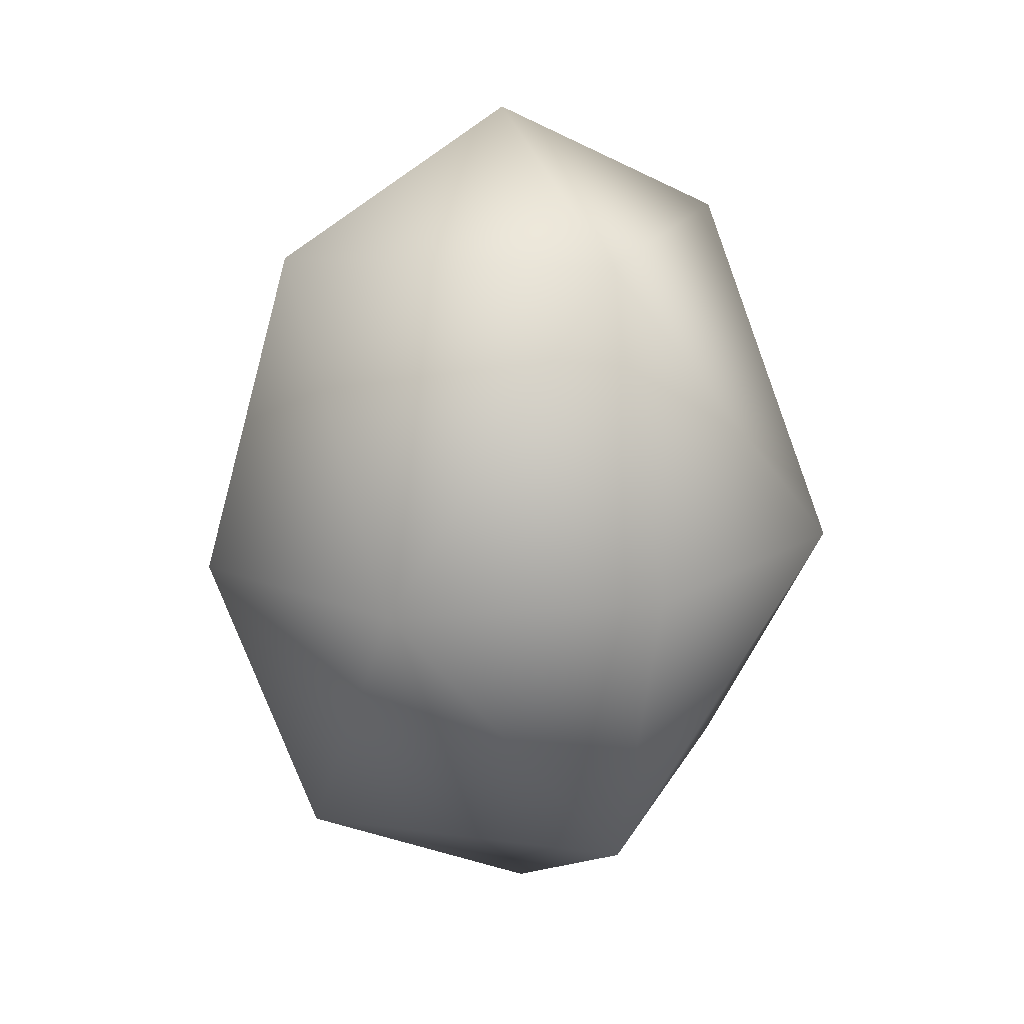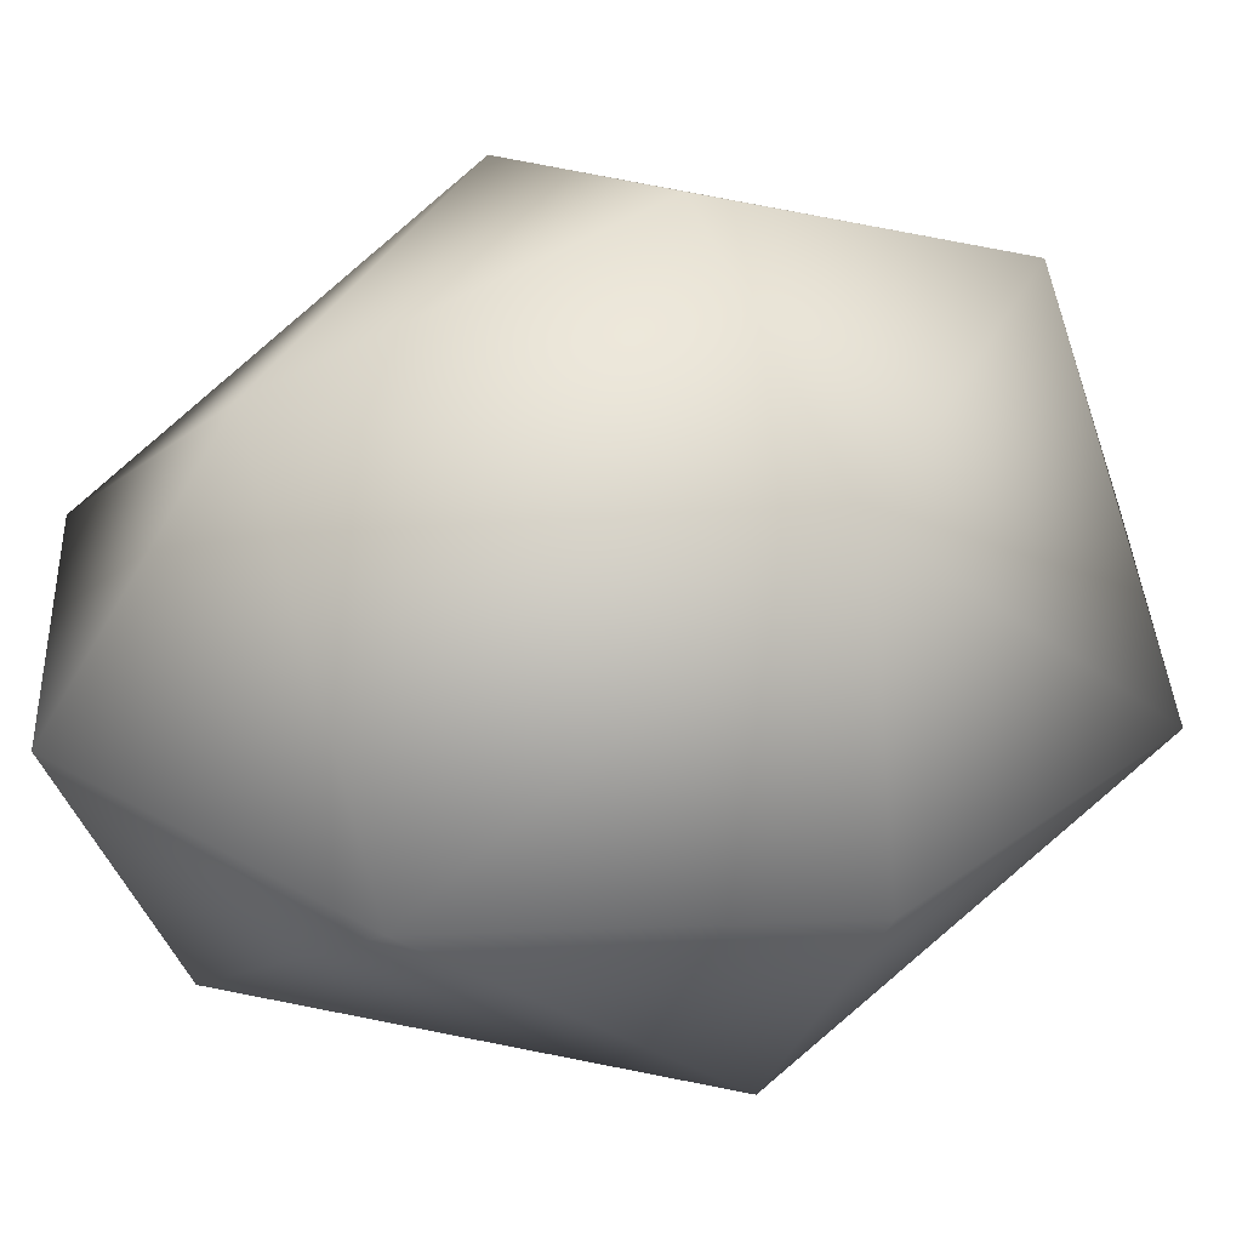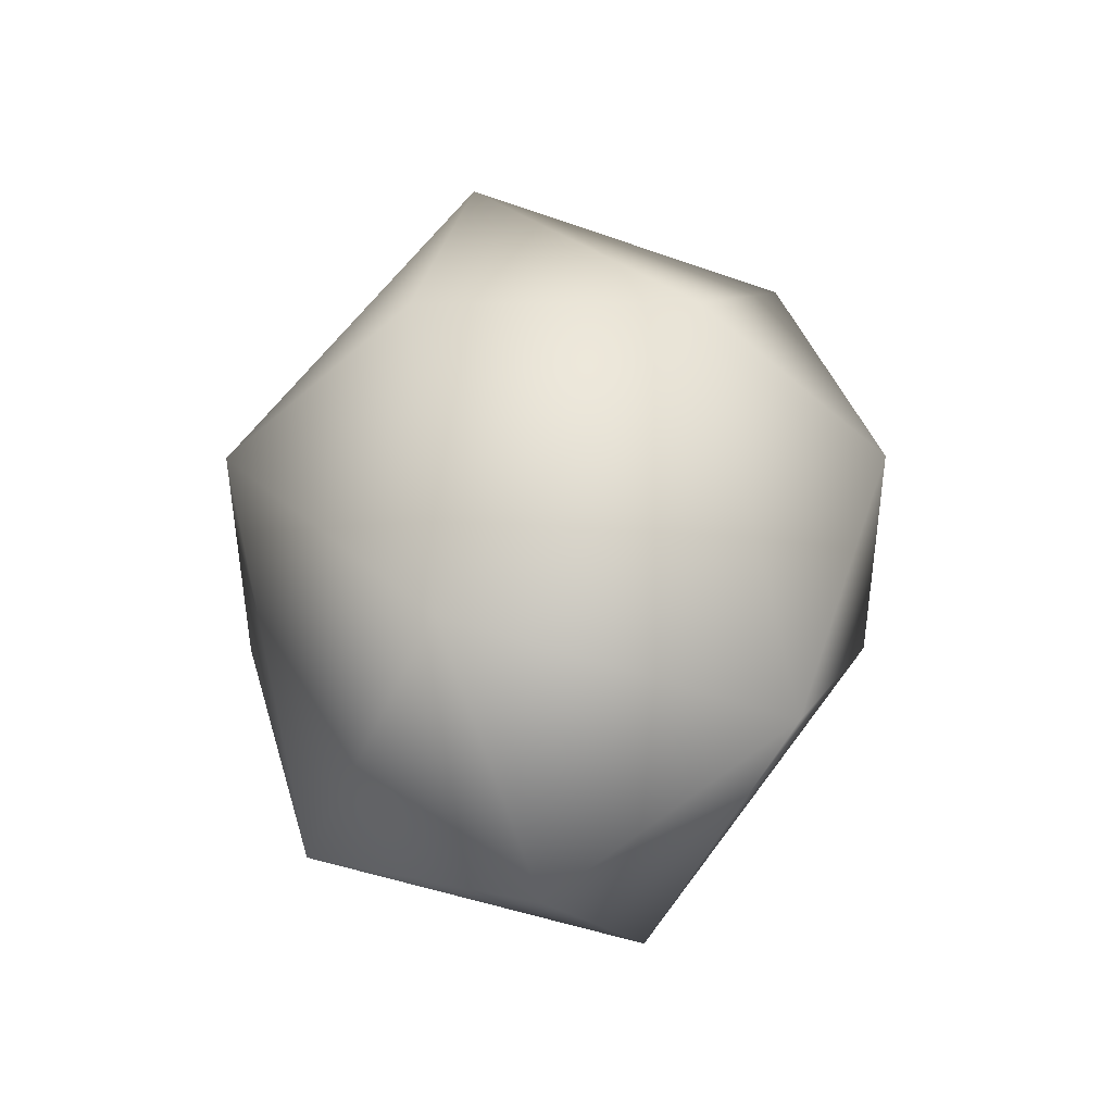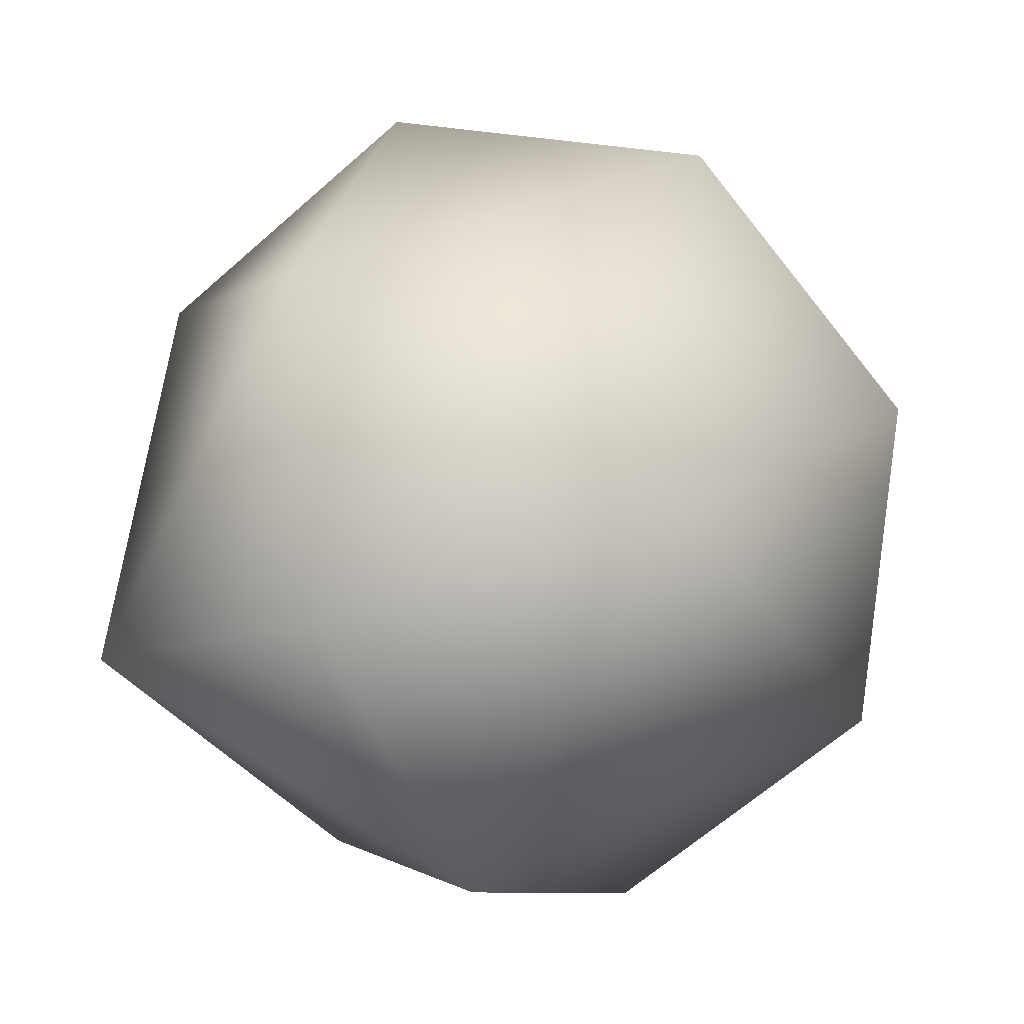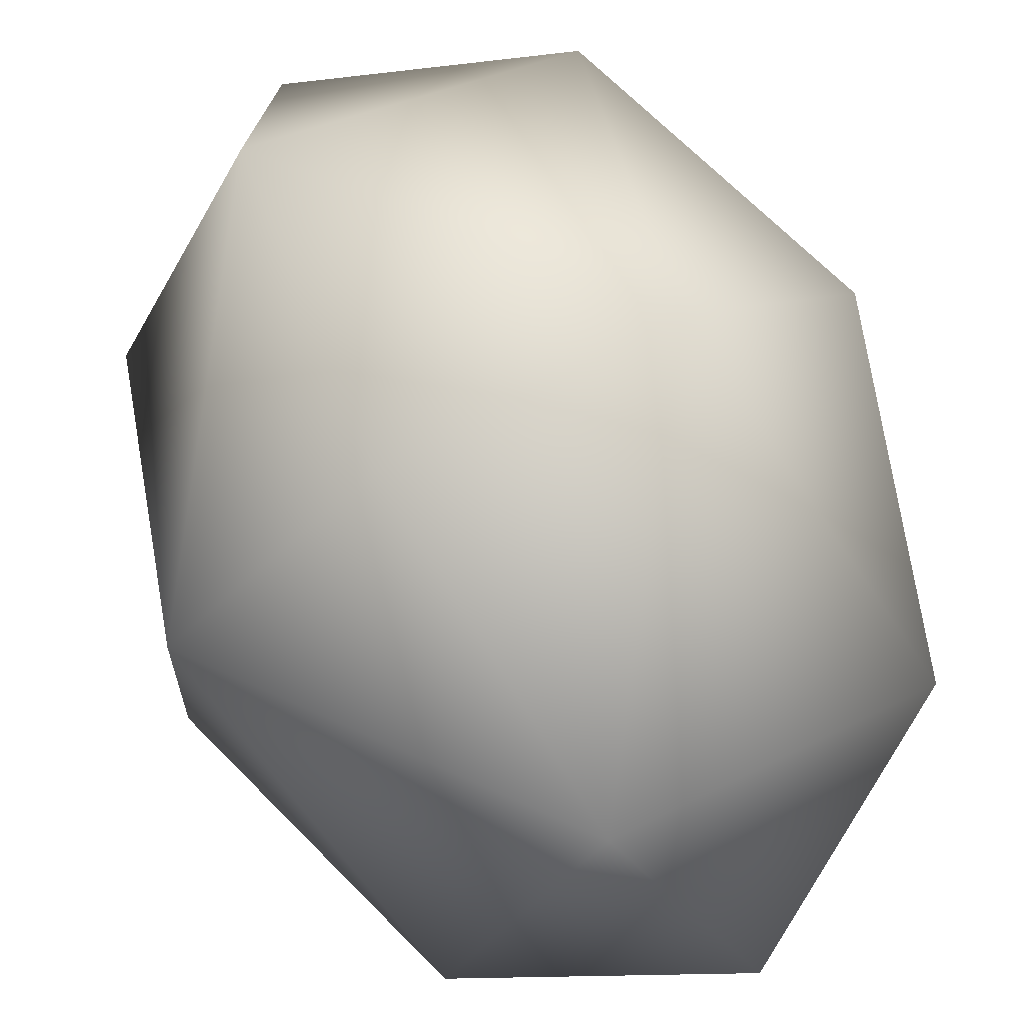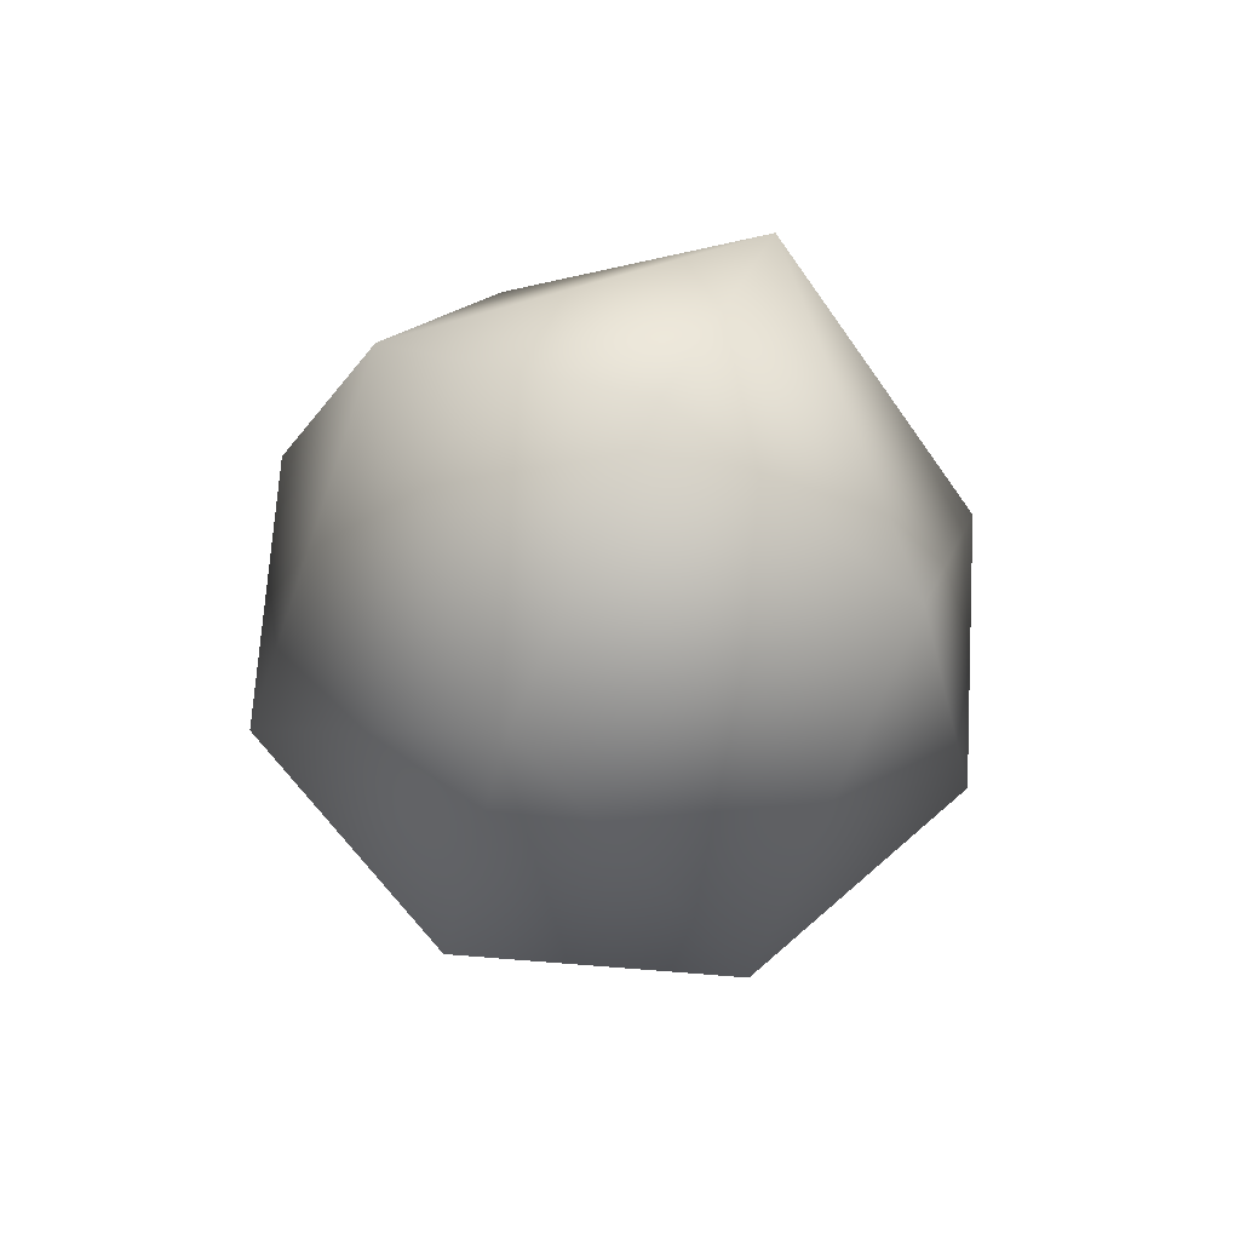
<metadata>
{"format":"obj","ext":"obj","renderer":"f3d","projection":"perspective","resolution":1024,"background":"white","views":[{"elev":14.6,"azim":-96.8,"up":"+Z"},{"elev":18.8,"azim":-123.9,"up":"+Y"},{"elev":-50.5,"azim":-139.2,"up":"+Z"},{"elev":12.9,"azim":14.7,"up":"+Y"},{"elev":78.3,"azim":-31.4,"up":"+Y"},{"elev":69.3,"azim":134.1,"up":"+Z"}]}
</metadata>
<code>
g
v  -0.09158 0.04336 1.374
v  0.3314 -1.024 0.06528
v  1.026 0.3345 0.02826
v  -0.3314 1.024 -0.06528
v  -1.026 -0.3345 -0.02826
v  0.09158 -0.04336 -1.374
v  0.1696 -0.6937 1.018
v  0.6607 0.2672 0.9918
v  -0.2991 0.755 0.9257
v  -0.7902 -0.2059 0.9518
v  0.2991 -0.755 -0.9257
v  0.7902 0.2059 -0.9518
v  -0.1696 0.6937 -1.018
v  -0.6607 -0.2672 -0.9918
v  0.9598 -0.4878 0.06614
v  0.4912 0.9609 -0.02618
v  -0.9598 0.4878 -0.06614
v  -0.4912 -0.9609 0.02618
g (null)
f 1 7 8
f 7 2 15
f 7 15 8
f 8 15 3
f 1 8 9
f 8 3 16
f 8 16 9
f 9 16 4
f 1 9 10
f 9 4 17
f 9 17 10
f 10 17 5
f 1 10 7
f 10 5 18
f 10 18 7
f 7 18 2
f 6 12 11
f 12 3 15
f 12 15 11
f 11 15 2
f 6 13 12
f 13 4 16
f 13 16 12
f 12 16 3
f 6 14 13
f 14 5 17
f 14 17 13
f 13 17 4
f 6 11 14
f 11 2 18
f 11 18 14
f 14 18 5
g

</code>
